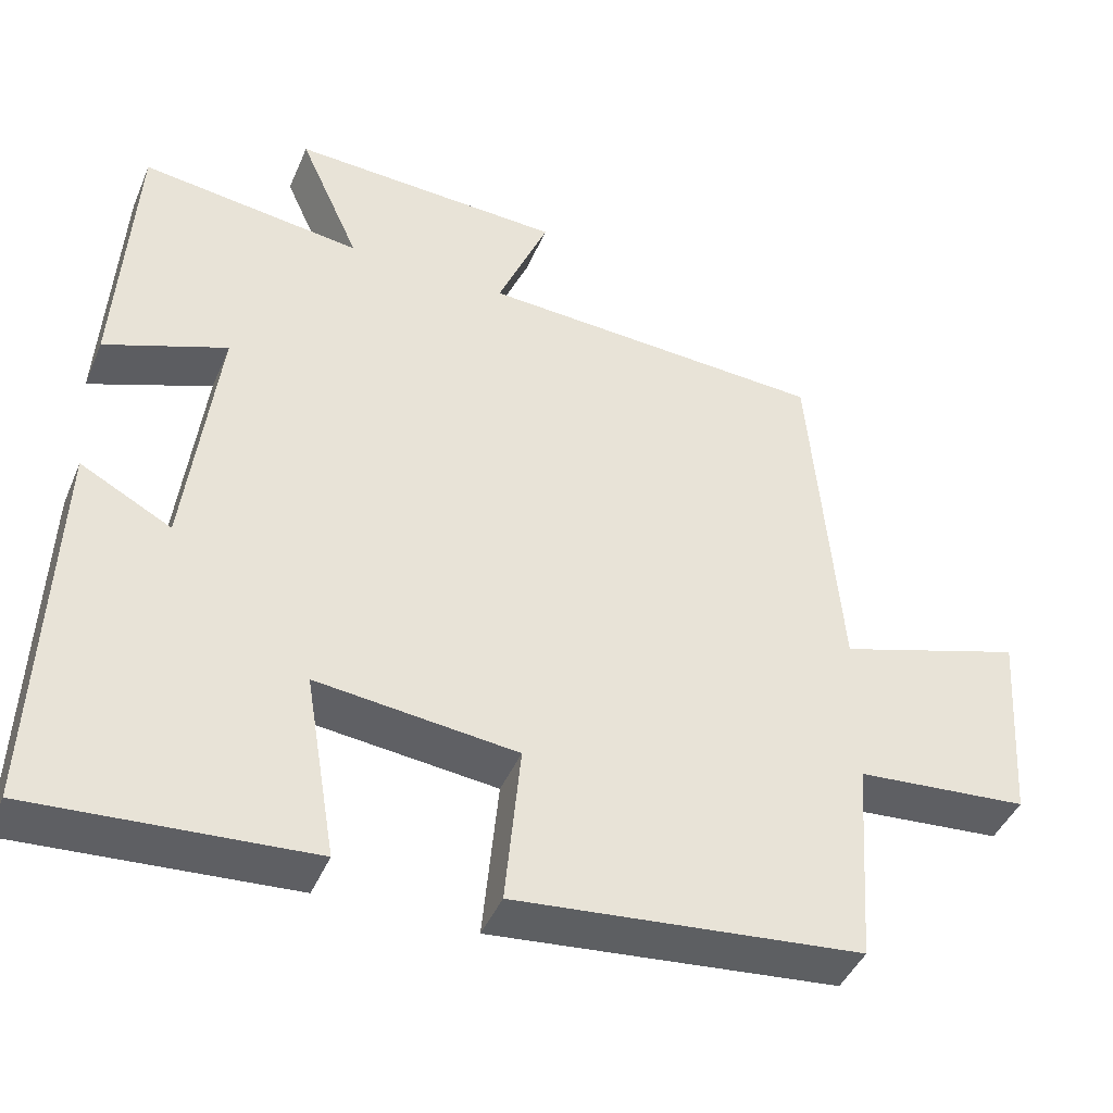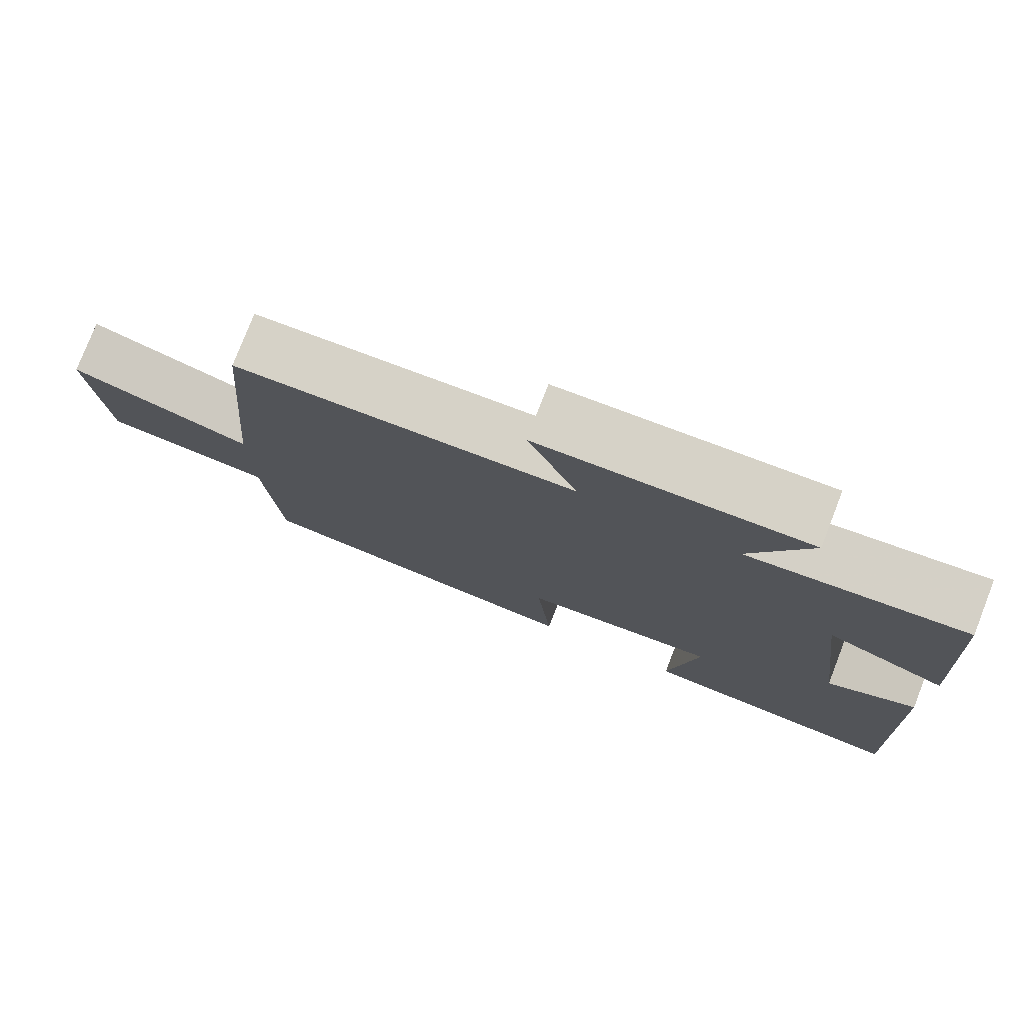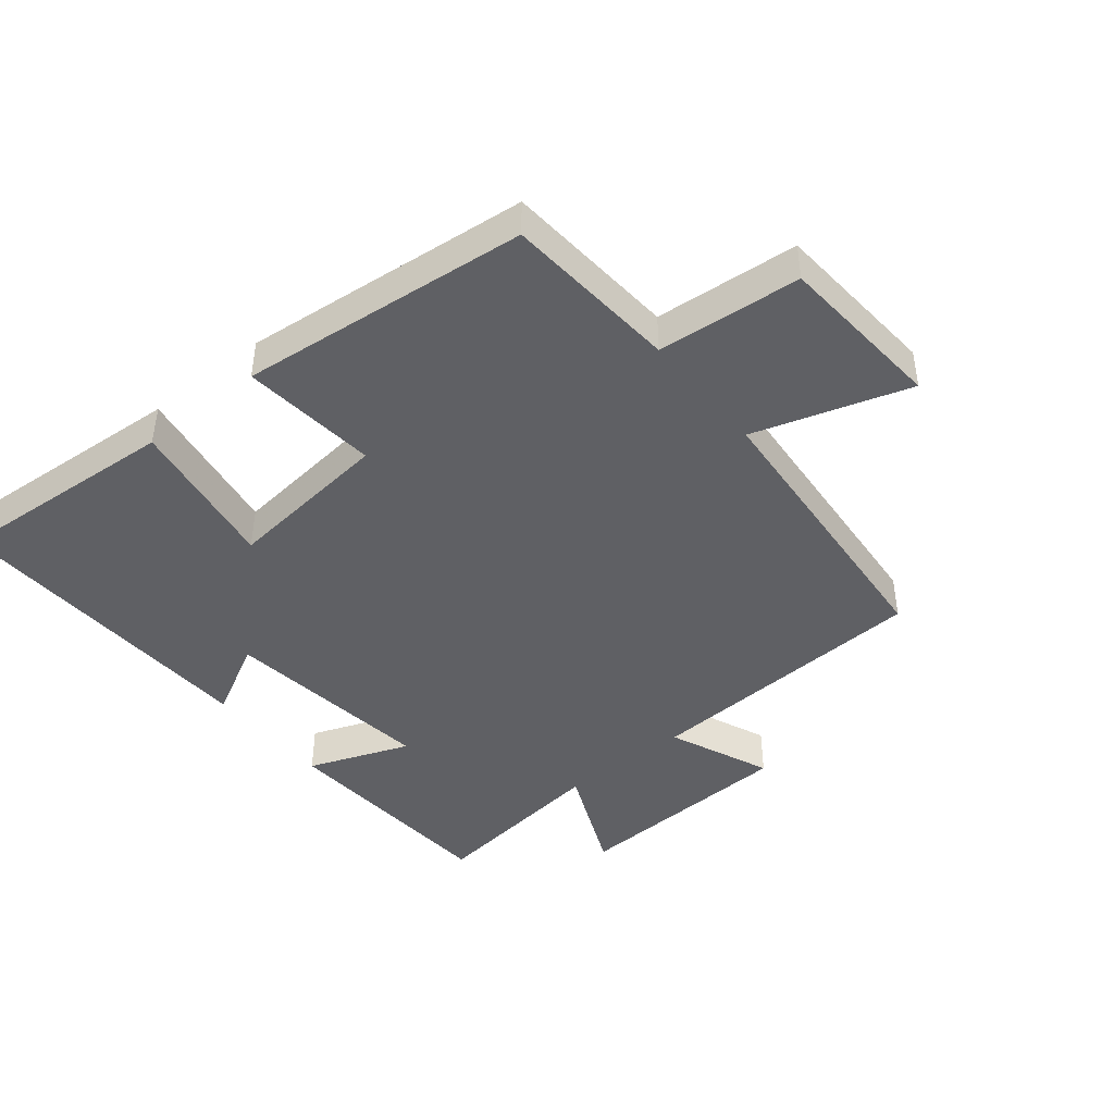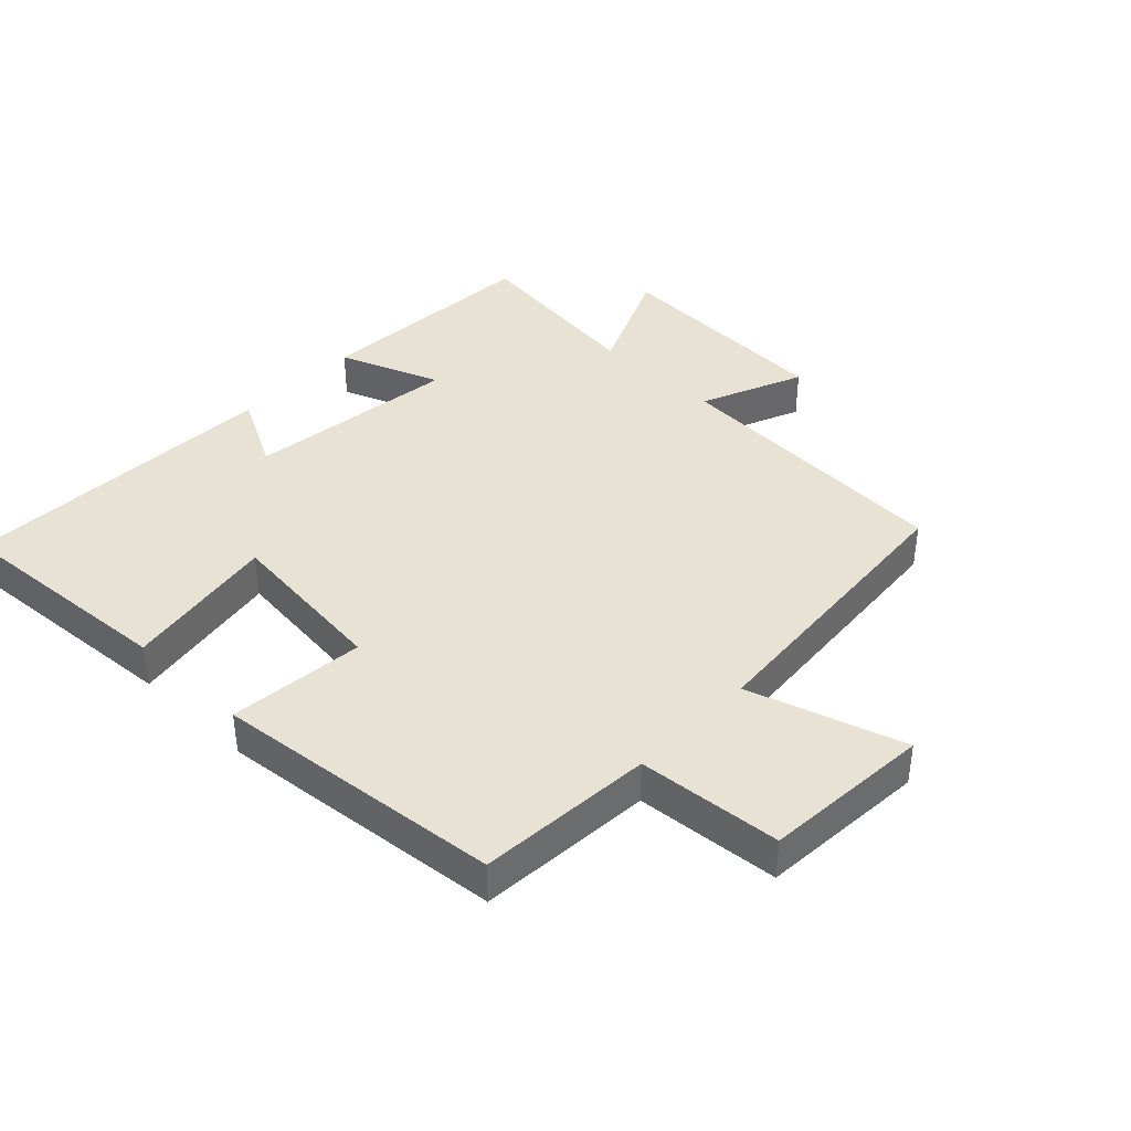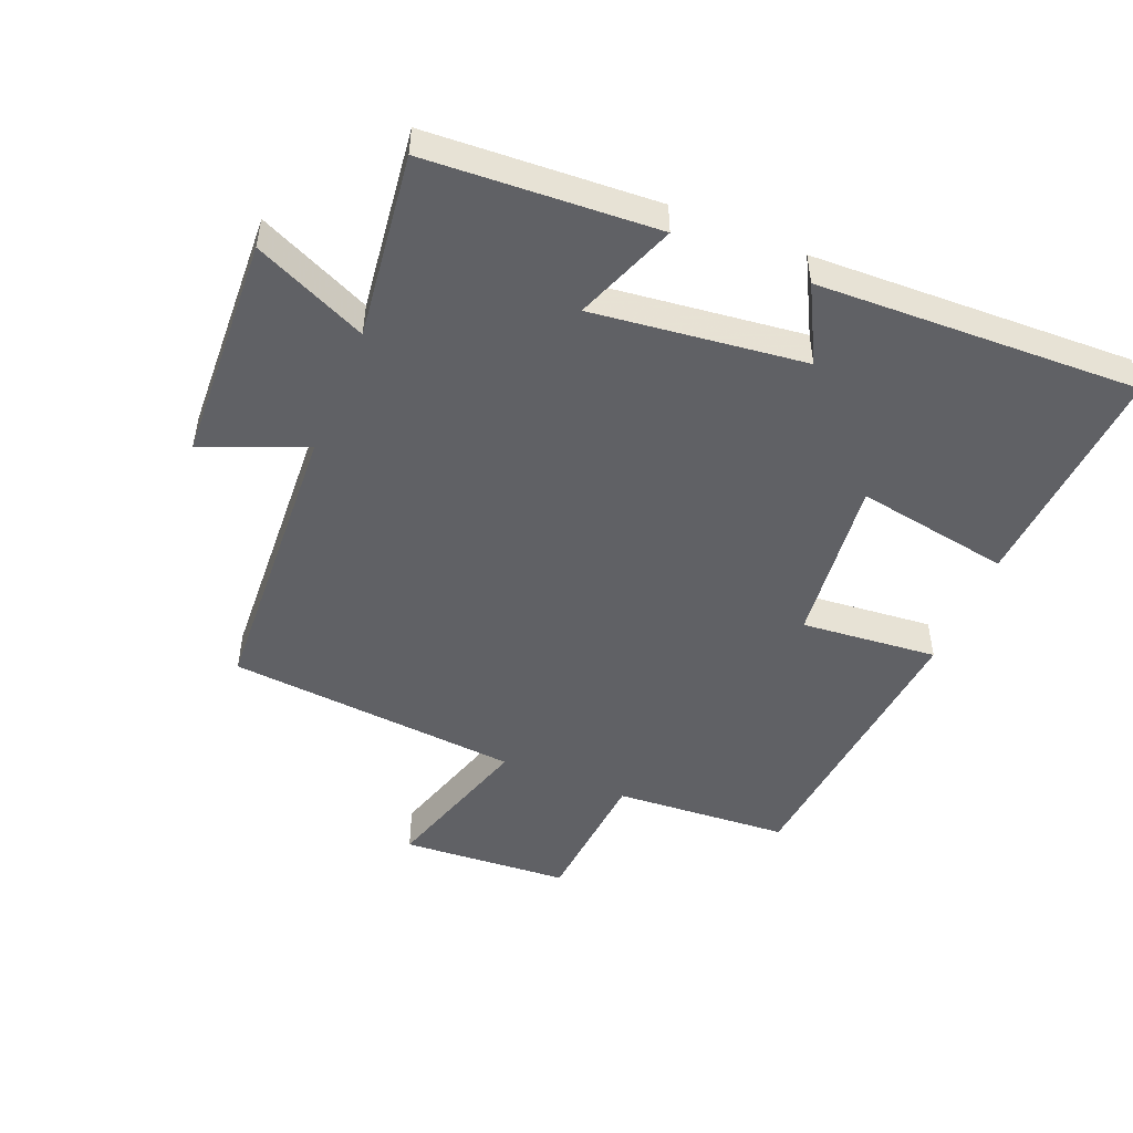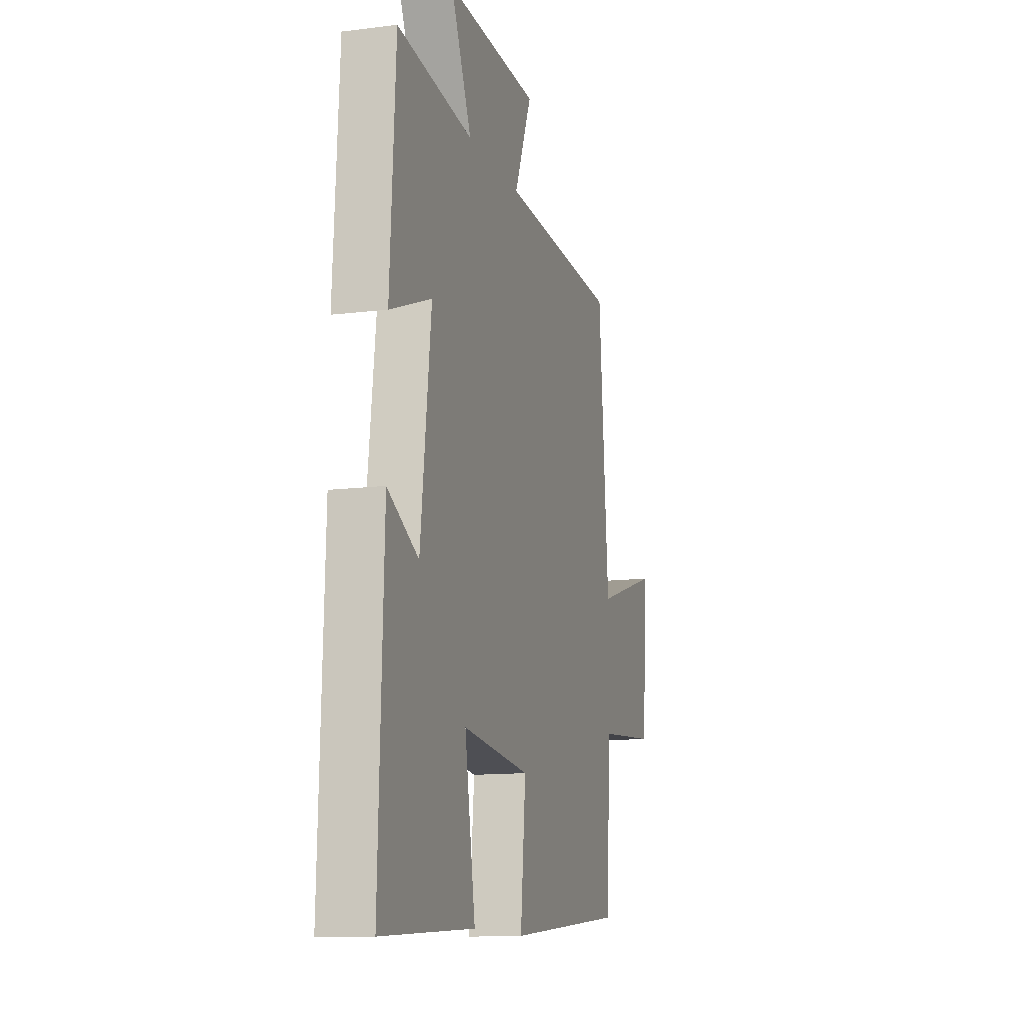
<metadata>
{"format":"obj","ext":"obj","renderer":"f3d","projection":"perspective","resolution":1024,"background":"white","views":[{"elev":-43.7,"azim":157.9,"up":"+Z"},{"elev":77.7,"azim":21.3,"up":"+Z"},{"elev":-43.7,"azim":-140.9,"up":"+Y"},{"elev":39.7,"azim":-136.1,"up":"+Y"},{"elev":-49.5,"azim":67.6,"up":"+Y"},{"elev":-12.4,"azim":106.6,"up":"+Z"}]}
</metadata>
<code>
v 0.479 0.07 0.536
v 0.5 0.07 0.18
v 0.343 0.07 0.24
v 0.383 0.07 -0.088
v 0.5 0.07 -0.026
v 0.518 0.07 -0.525
v 0.164 0.07 -0.5
v 0.204 0.07 -0.261
v -0.054 0.07 -0.289
v -0.034 0.07 -0.5
v -0.481 0.07 -0.454
v -0.5 0.07 -0.183
v -0.722 0.07 -0.164
v -0.74 0.07 0.096
v -0.5 0.07 0.021
v -0.462 0.07 0.476
v -0.014 0.07 0.5
v -0.08 0.07 0.659
v 0.272 0.07 0.675
v 0.194 0.07 0.5
v 0.479 0 0.536
v 0.5 0 0.18
v 0.343 0 0.24
v 0.383 0 -0.088
v 0.5 0 -0.026
v 0.518 0 -0.525
v 0.164 0 -0.5
v 0.204 0 -0.261
v -0.054 0 -0.289
v -0.034 0 -0.5
v -0.481 0 -0.454
v -0.5 0 -0.183
v -0.722 0 -0.164
v -0.74 0 0.096
v -0.5 0 0.021
v -0.462 0 0.476
v -0.014 0 0.5
v -0.08 0 0.659
v 0.272 0 0.675
v 0.194 0 0.5
f 17 18 19 20
f 15 16 17 20
f 15 20 1
f 12 13 14 15
f 11 12 15
f 10 11 15
f 9 10 15
f 8 9 15
f 6 7 8
f 5 6 8
f 4 5 8
f 3 4 8 15
f 1 2 3
f 1 3 15
f 40 39 38 37
f 40 37 36 35
f 21 40 35
f 35 34 33 32
f 35 32 31
f 35 31 30
f 35 30 29
f 35 29 28
f 28 27 26
f 28 26 25
f 28 25 24
f 35 28 24 23
f 23 22 21
f 35 23 21
f 1 21 22 2
f 2 22 23 3
f 3 23 24 4
f 4 24 25 5
f 5 25 26 6
f 6 26 27 7
f 7 27 28 8
f 8 28 29 9
f 9 29 30 10
f 10 30 31 11
f 11 31 32 12
f 12 32 33 13
f 13 33 34 14
f 14 34 35 15
f 15 35 36 16
f 16 36 37 17
f 17 37 38 18
f 18 38 39 19
f 19 39 40 20
f 20 40 21 1

</code>
